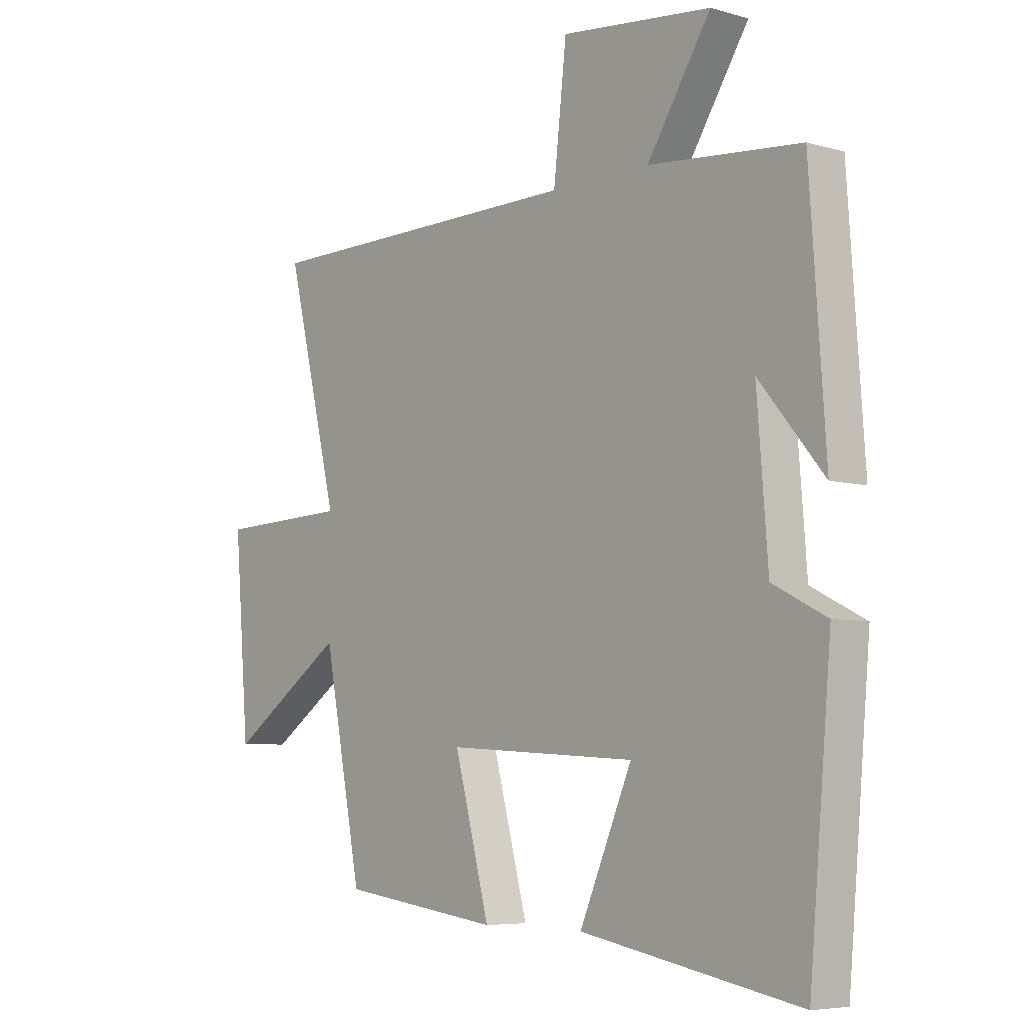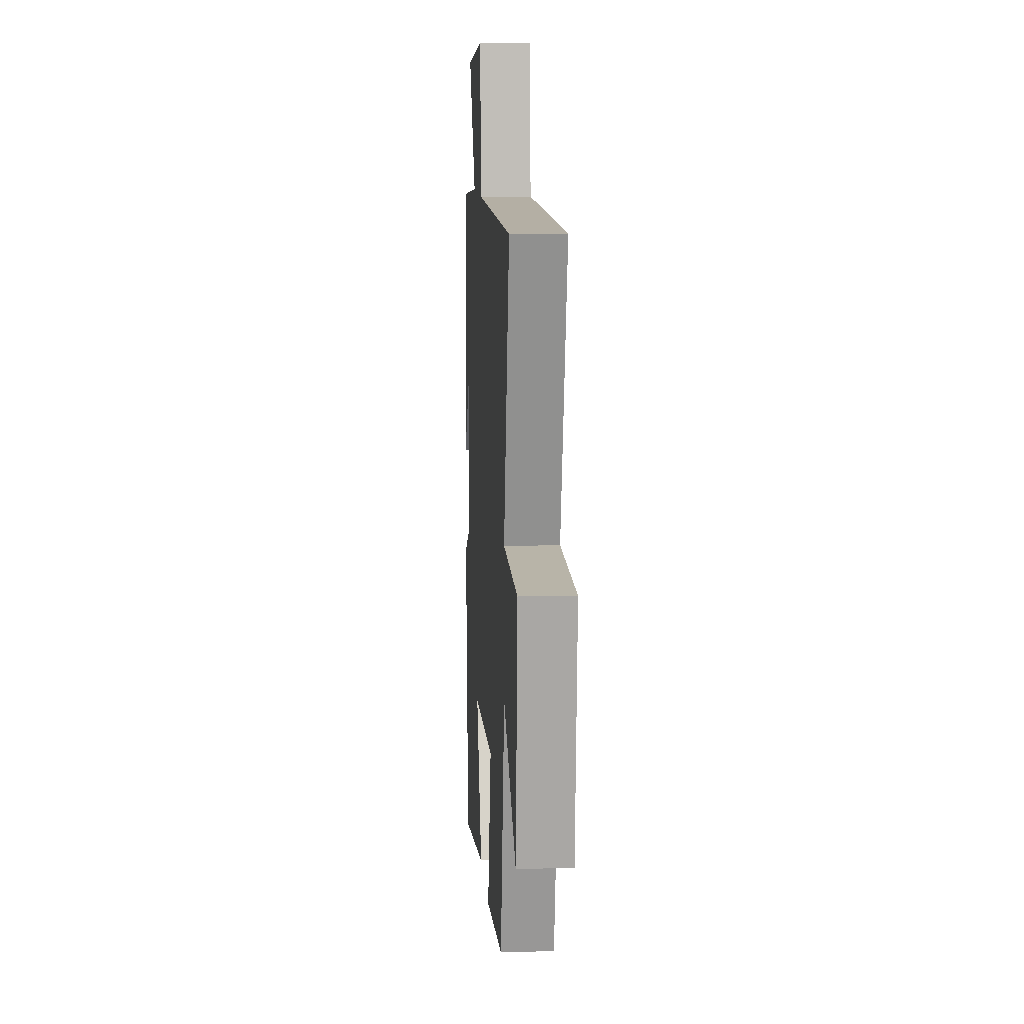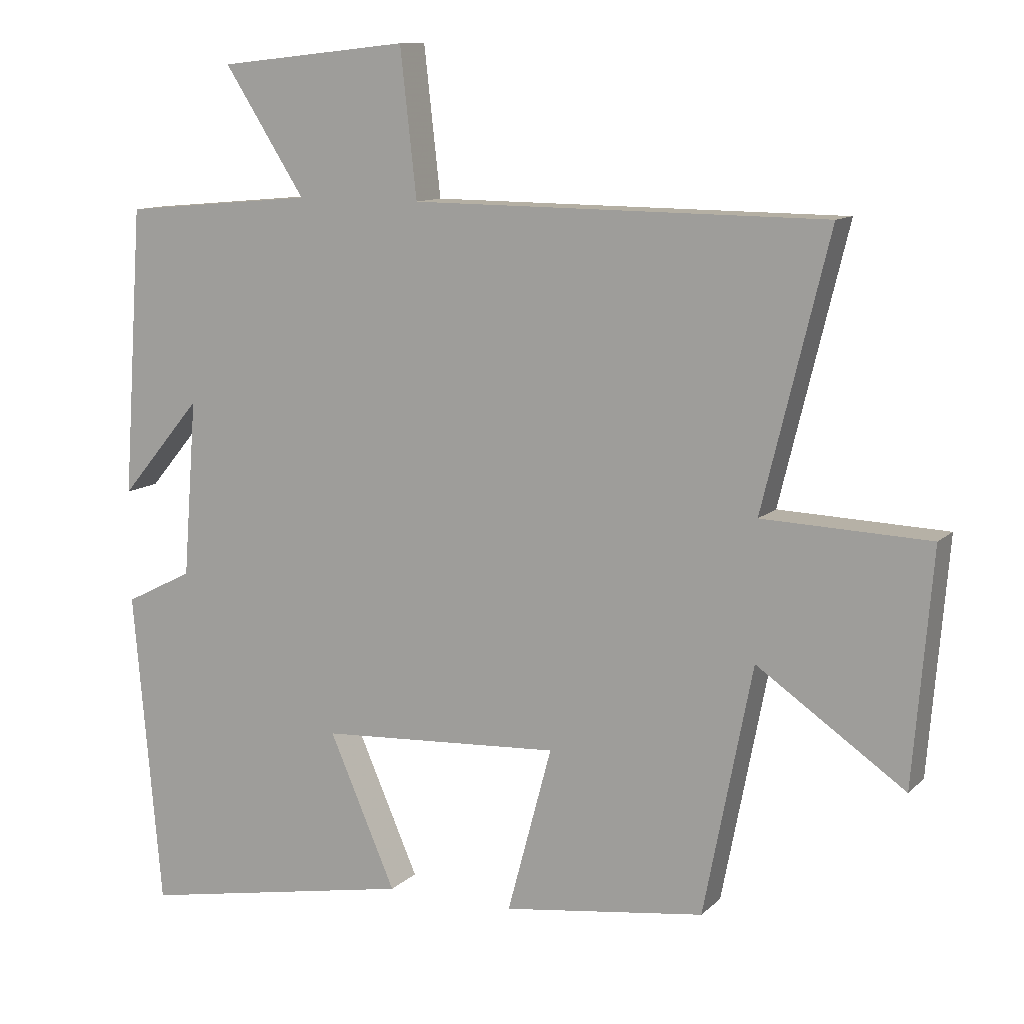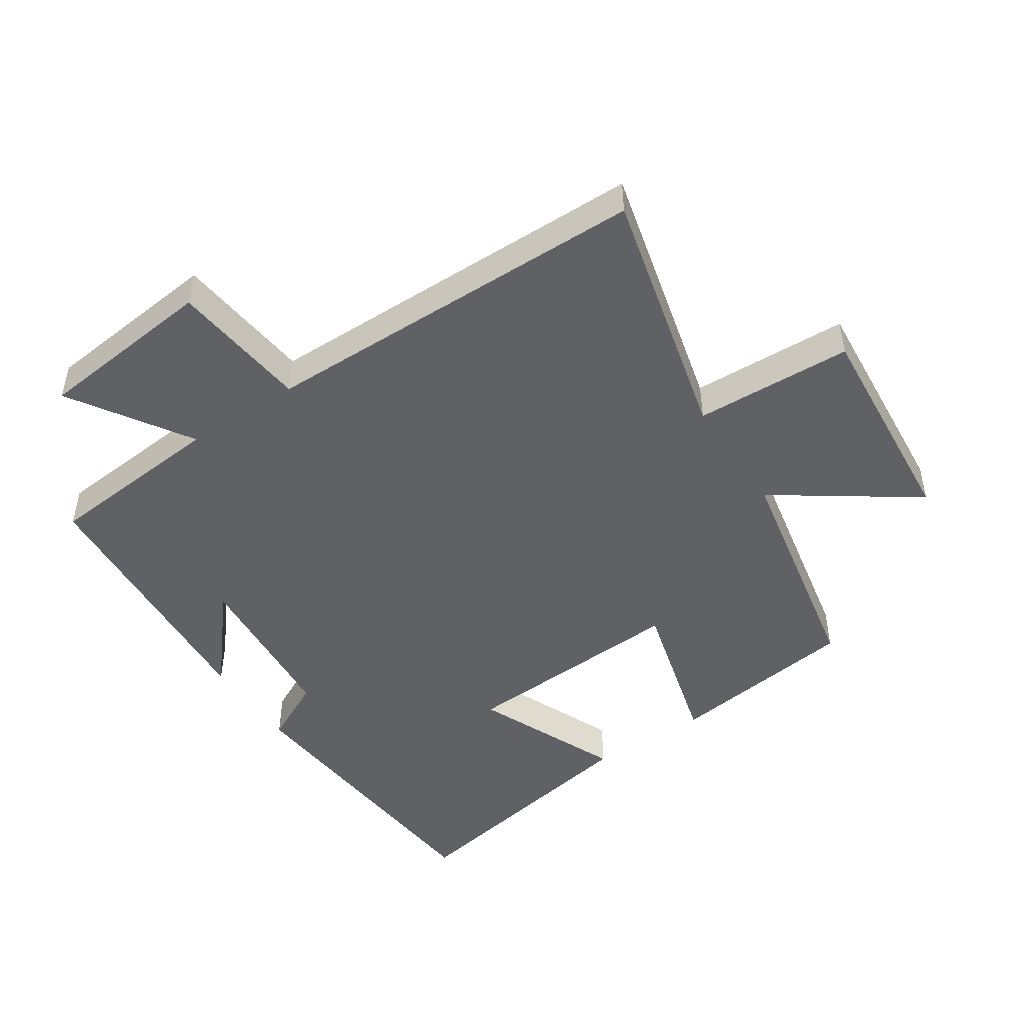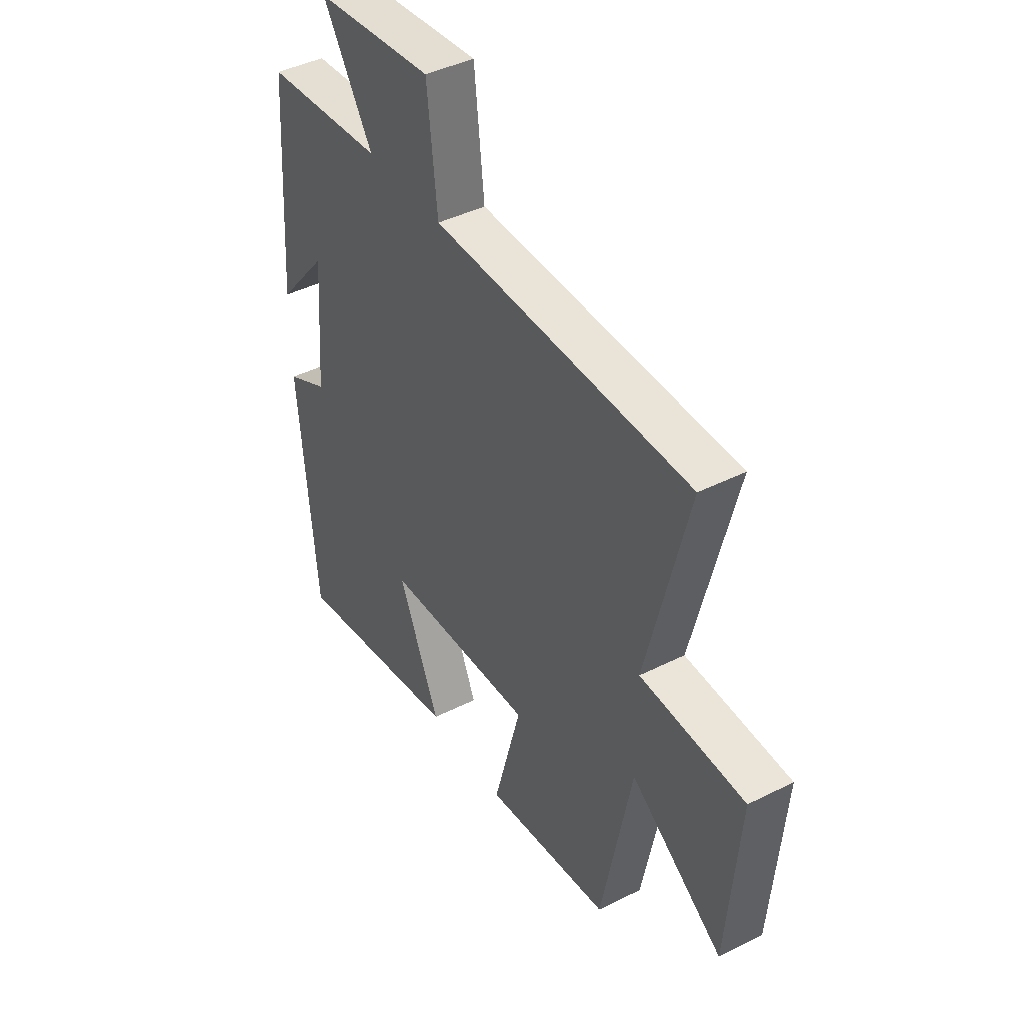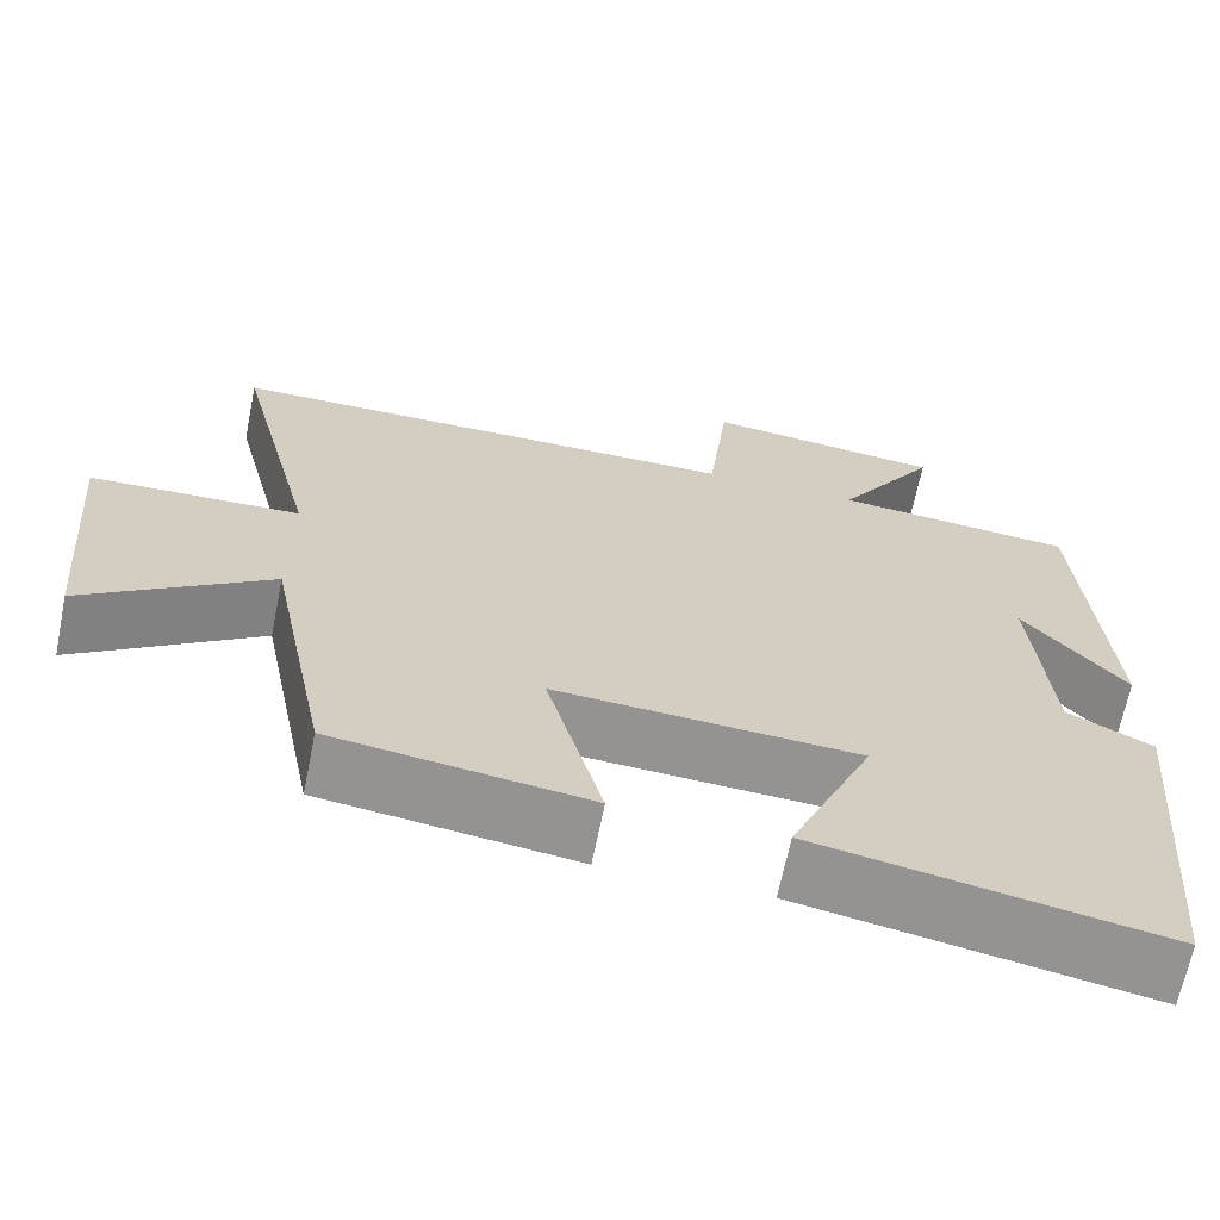
<metadata>
{"format":"obj","ext":"obj","renderer":"f3d","projection":"perspective","resolution":1024,"background":"white","views":[{"elev":-6.2,"azim":-130.8,"up":"+Z"},{"elev":10.9,"azim":86.2,"up":"+Z"},{"elev":11.0,"azim":26.2,"up":"+Z"},{"elev":-48.0,"azim":33.5,"up":"+Y"},{"elev":42.8,"azim":59.1,"up":"+Z"},{"elev":-66.7,"azim":168.5,"up":"+Z"}]}
</metadata>
<code>
v 0.597 0.07 0.495
v 0.5 0.07 0.1
v 0.744 0.07 0.091
v 0.716 0.07 -0.247
v 0.5 0.07 -0.098
v 0.429 0.07 -0.461
v 0.134 0.07 -0.5
v 0.199 0.07 -0.257
v -0.153 0.07 -0.277
v -0.056 0.07 -0.5
v -0.459 0.07 -0.574
v -0.5 0.07 -0.112
v -0.401 0.07 -0.062
v -0.381 0.07 0.196
v -0.5 0.07 0.054
v -0.471 0.07 0.475
v -0.191 0.07 0.5
v -0.309 0.07 0.684
v -0.031 0.07 0.714
v -0.007 0.07 0.5
v 0.597 0 0.495
v 0.5 0 0.1
v 0.744 0 0.091
v 0.716 0 -0.247
v 0.5 0 -0.098
v 0.429 0 -0.461
v 0.134 0 -0.5
v 0.199 0 -0.257
v -0.153 0 -0.277
v -0.056 0 -0.5
v -0.459 0 -0.574
v -0.5 0 -0.112
v -0.401 0 -0.062
v -0.381 0 0.196
v -0.5 0 0.054
v -0.471 0 0.475
v -0.191 0 0.5
v -0.309 0 0.684
v -0.031 0 0.714
v -0.007 0 0.5
f 17 18 19 20
f 17 20 1 2
f 14 15 16 17
f 13 14 17 2
f 11 12 13
f 10 11 13
f 9 10 13
f 13 2 3
f 9 13 3
f 8 9 3
f 5 6 7 8
f 5 8 3
f 3 4 5
f 40 39 38 37
f 22 21 40 37
f 37 36 35 34
f 22 37 34 33
f 33 32 31
f 33 31 30
f 33 30 29
f 23 22 33
f 23 33 29
f 23 29 28
f 28 27 26 25
f 23 28 25
f 25 24 23
f 1 21 22 2
f 2 22 23 3
f 3 23 24 4
f 4 24 25 5
f 5 25 26 6
f 6 26 27 7
f 7 27 28 8
f 8 28 29 9
f 9 29 30 10
f 10 30 31 11
f 11 31 32 12
f 12 32 33 13
f 13 33 34 14
f 14 34 35 15
f 15 35 36 16
f 16 36 37 17
f 17 37 38 18
f 18 38 39 19
f 19 39 40 20
f 20 40 21 1

</code>
